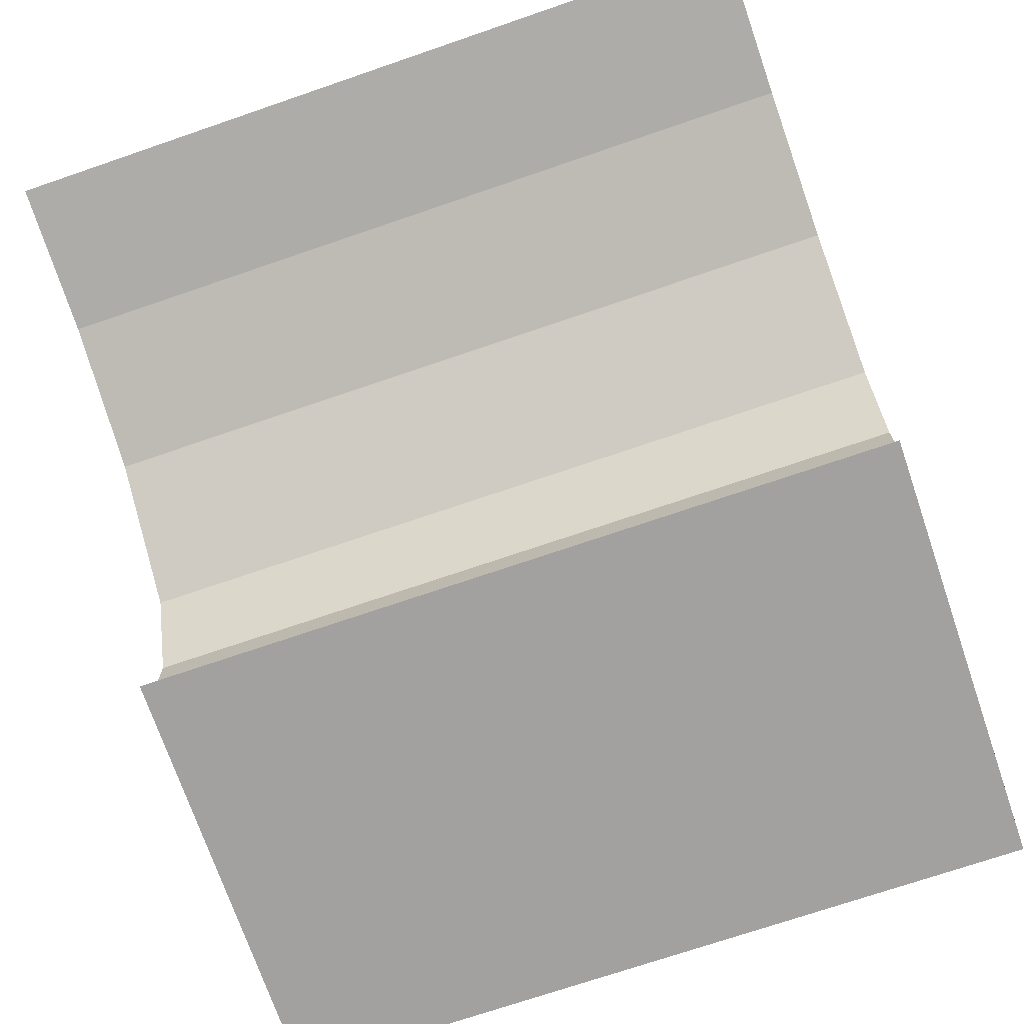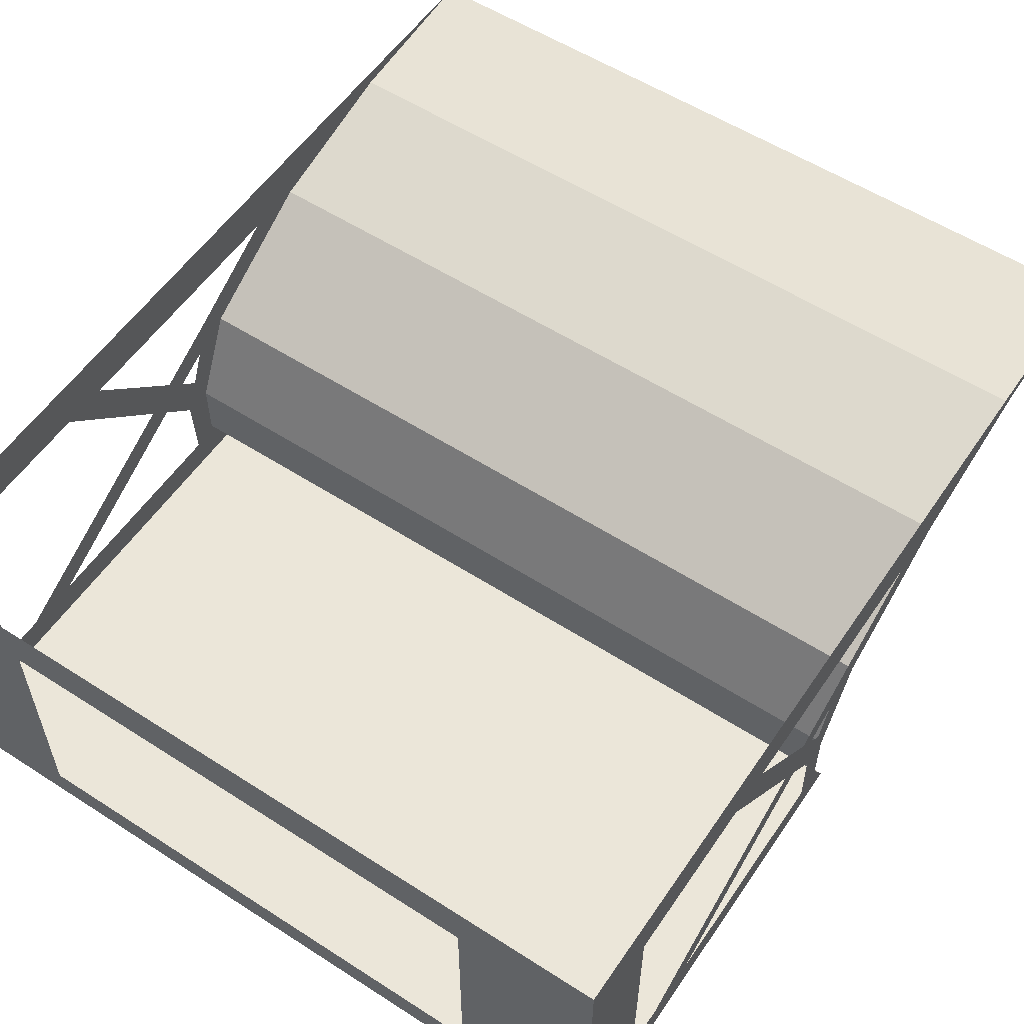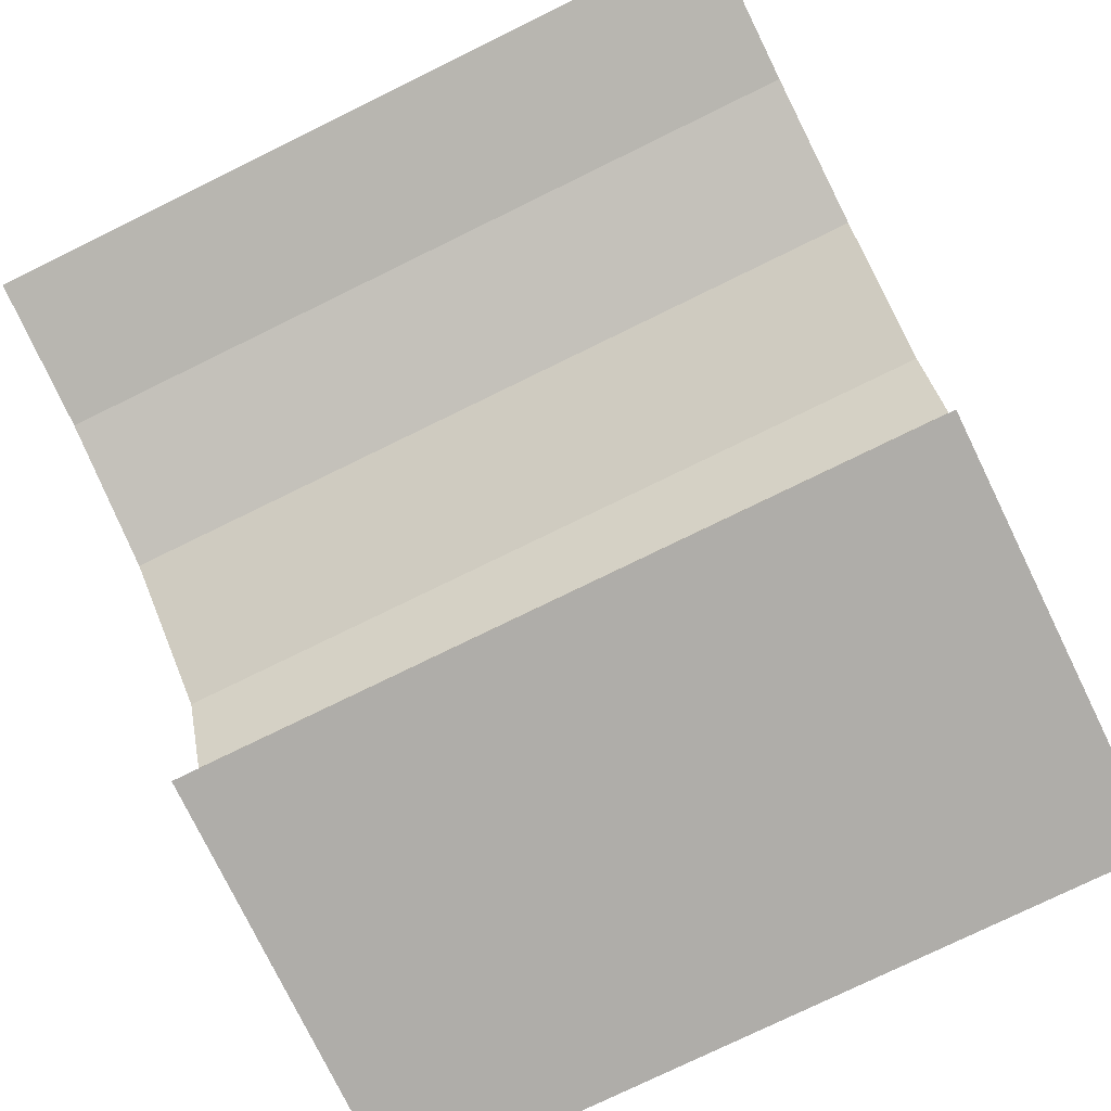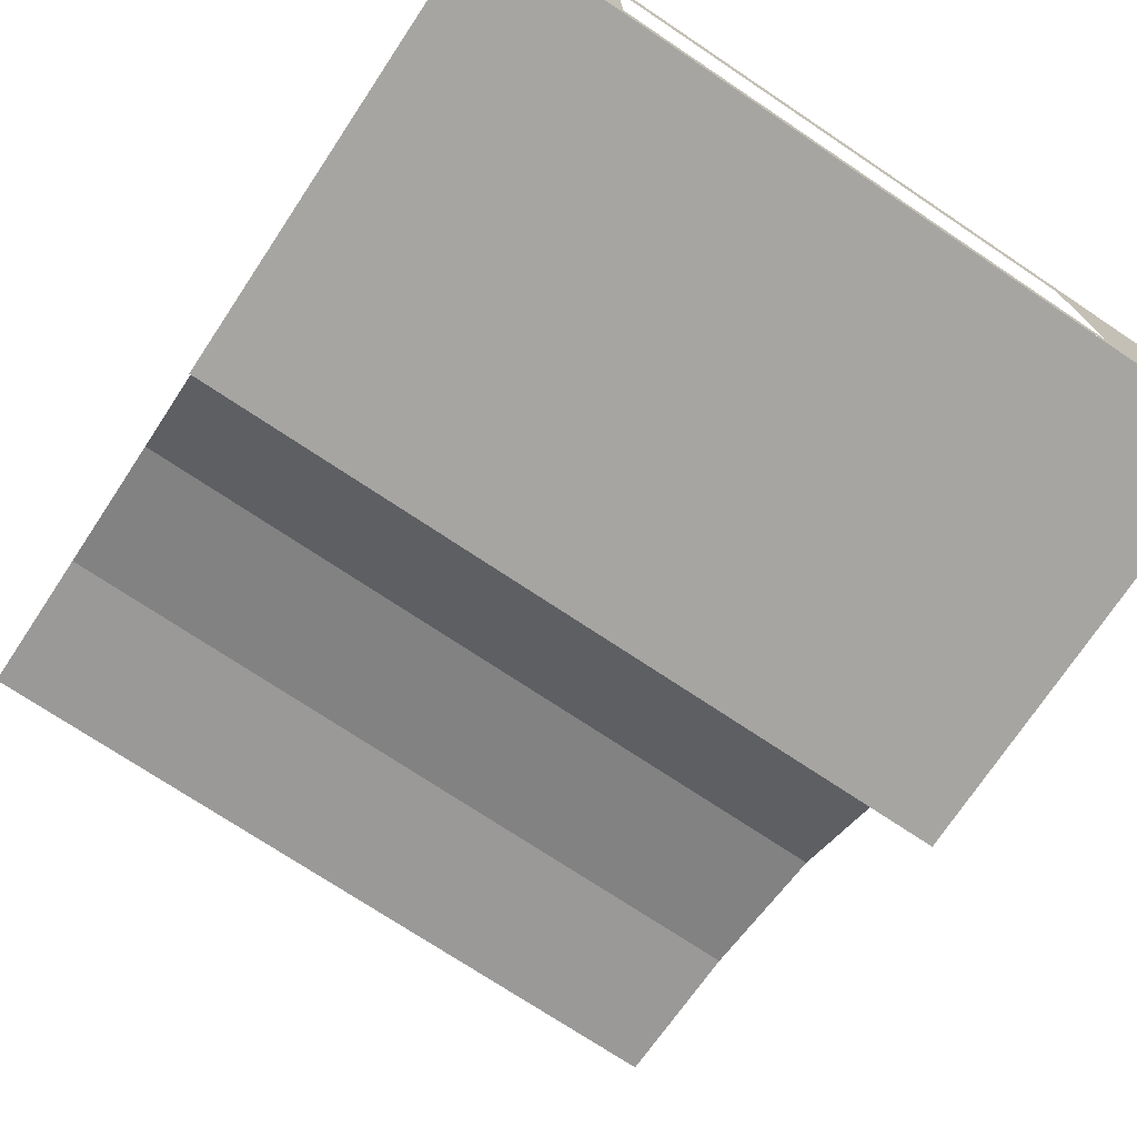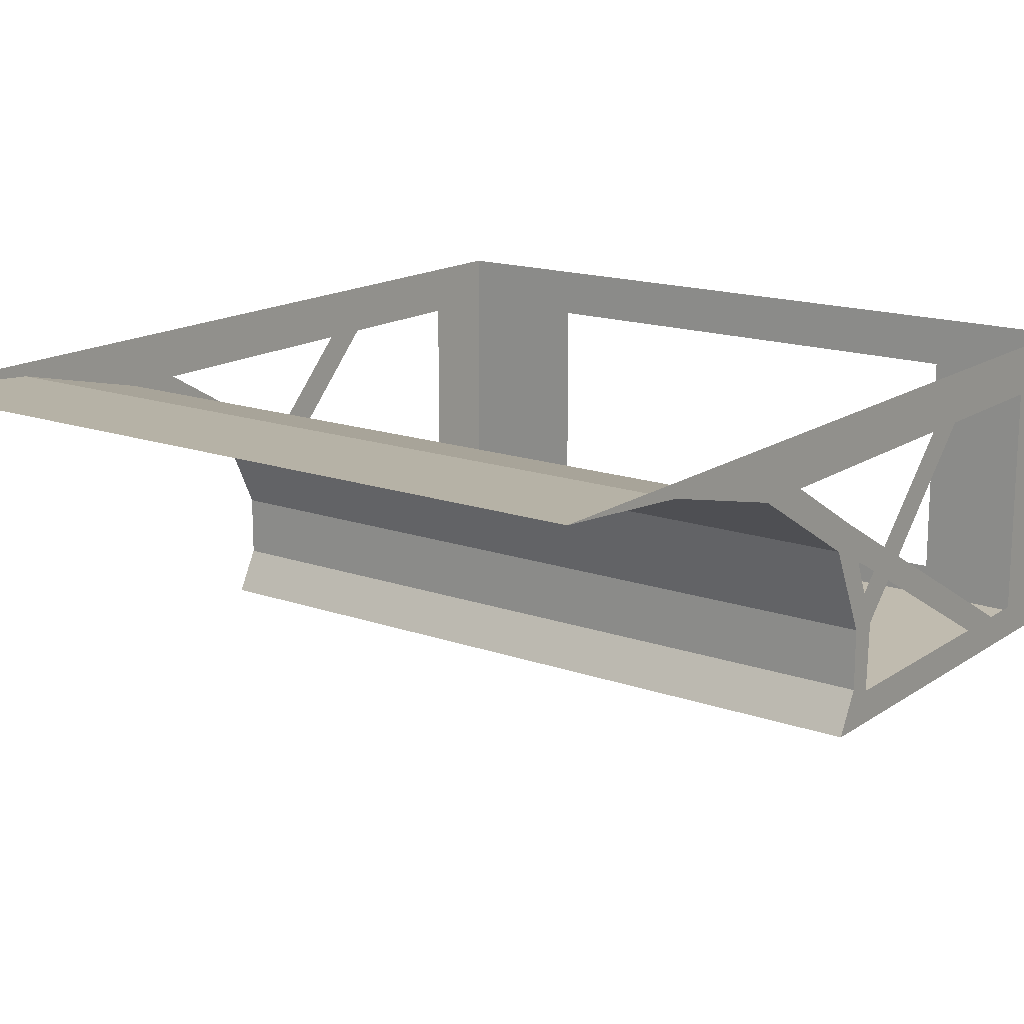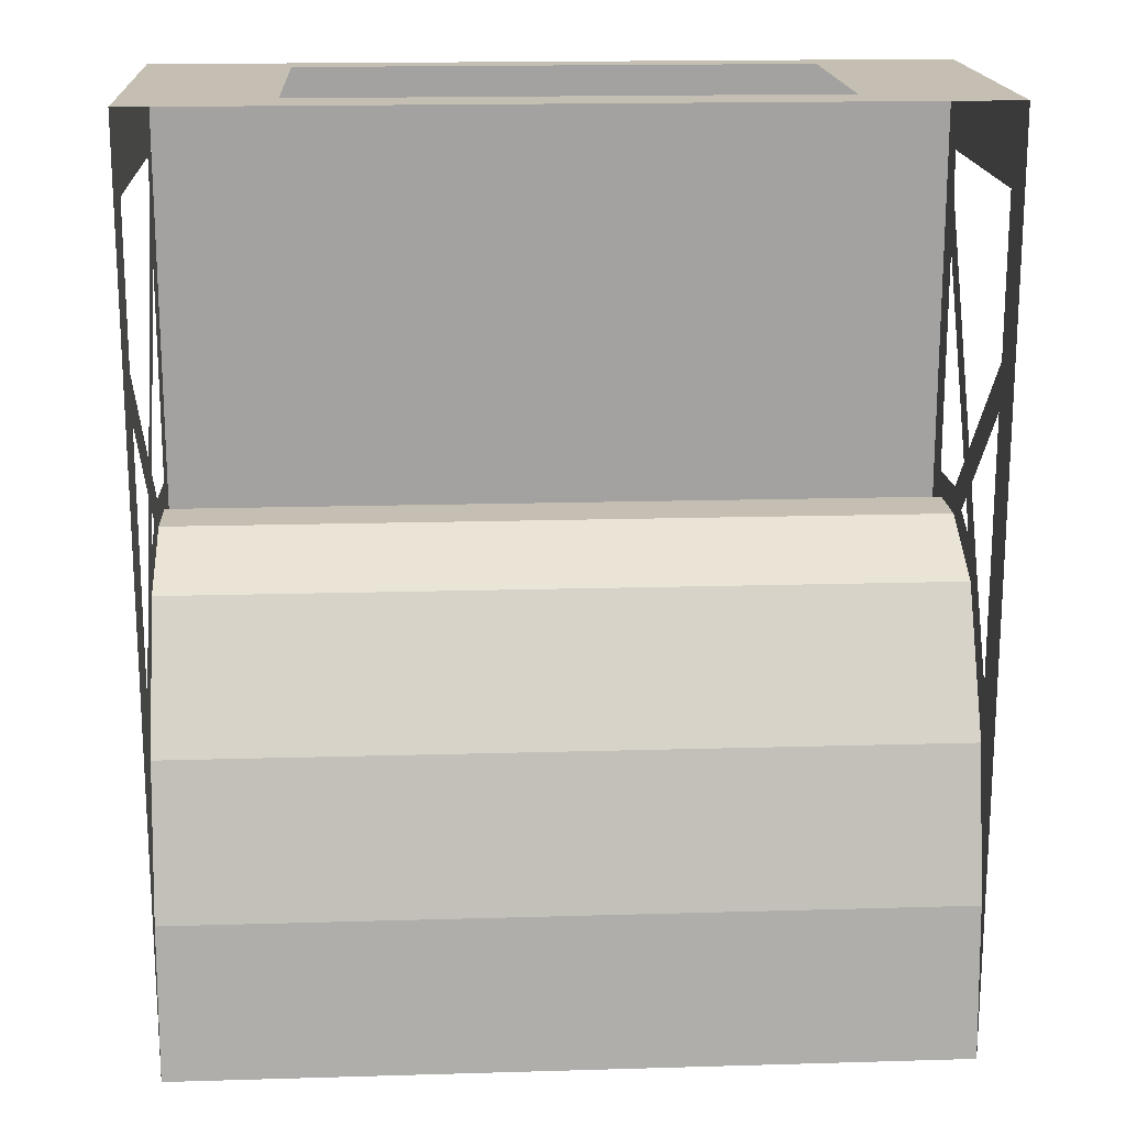
<metadata>
{"format":"obj","ext":"obj","renderer":"f3d","projection":"perspective","resolution":1024,"background":"white","views":[{"elev":-72.3,"azim":-161.1,"up":"+Y"},{"elev":56.3,"azim":33.9,"up":"+Y"},{"elev":-77.3,"azim":-154.0,"up":"+Y"},{"elev":-73.7,"azim":-33.7,"up":"+Y"},{"elev":15.9,"azim":-143.6,"up":"+Y"},{"elev":17.6,"azim":176.7,"up":"+Z"}]}
</metadata>
<code>
v 980 0 -1110
v 980 -34.3 -719.6
v 490 -34.3 -719.6
v 490 0 -1110
v 0 0 -1110
v 0 -34.3 -719.6
v -490 -34.3 -719.6
v -490 0 -1110
v -980 0 -1110
v -980 -34.3 -719.6
v 980 -128.8 -339.5
v 490 -128.8 -339.5
v 0 -128.8 -339.5
v -490 -128.8 -339.5
v -980 -128.8 -339.5
v 980 -324.8 0
v 490 -324.8 0
v 0 -324.8 0
v -490 -324.8 0
v -980 -324.8 0
v 980 -547.4 105
v 490 -547.4 105
v 0 -547.4 105
v -490 -547.4 105
v -980 -547.4 105
v 980 -700 105
v 490 -700 105
v 0 -700 105
v -490 -700 105
v -980 -700 105
v 980 -805 49
v 490 -805 49
v 0 -805 49
v -490 -805 49
v -980 -805 49
v 980 -805 700
v 490 -805 700
v 0 -805 700
v -490 -805 700
v -980 -805 700
v 980 -805 1190
v 490 -805 1190
v 0 -805 1190
v -490 -805 1190
v -980 -805 1190
v -980 0 -719.6
v -980 0 -339.5
v -980 0 210
v -980 -128.8 210
v -980 -44.8 -339.5
v -980 -273 56
v -980 -547.4 175
v -980 -721 168
v -980 -128.8 1190
v -980 0 1190
v 980 0 -719.6
v 980 0 -339.5
v 980 0 210
v 980 -128.8 210
v 980 -44.8 -339.5
v 980 -273 56
v 980 -547.4 175
v 980 -721 168
v 980 -128.8 1190
v 980 0 1190
v -490 0 1190
v -490 -128.8 1190
v 0 -128.8 1190
v 0 0 1190
v 490 0 1190
v 490 -128.8 1190
v 980 -805 980
v 980 -122.5 980
v 980 -122.5 1190
v -980 -805 980
v -980 -122.5 980
v -980 -122.5 1190
v 630 -805 1190
v 630 -122.5 1190
v -630 -805 1190
v -630 -122.5 1190
v 980 -721 980
v -980 -721 980
v -630 -721 1190
v 630 -721 1190
v -980 -469 133
v -980 -122.5 476
v -980 -122.5 595
v 980 -469 133
v 980 -122.5 476
v 980 -122.5 595
v -980 -385 122.5
v -980 -350 28
v -980 -721 875
v -980 -721 735
v 980 -385 122.5
v 980 -350 28
v 980 -721 875
v 980 -721 735
f 1 2 3
f 3 4 1
f 5 6 7
f 7 8 5
f 11 2 3
f 3 12 11
f 13 6 3
f 3 12 13
f 13 6 7
f 7 14 13
f 13 18 17
f 17 12 13
f 13 18 19
f 19 14 13
f 21 16 17
f 17 22 21
f 23 18 17
f 17 22 23
f 21 26 27
f 27 22 21
f 23 28 27
f 27 22 23
f 31 26 27
f 27 32 31
f 33 28 27
f 27 32 33
f 31 36 37
f 37 32 31
f 33 38 37
f 37 32 33
f 41 36 37
f 37 42 41
f 43 38 37
f 37 42 43
f 45 40 39
f 39 44 45
f 9 10 46
f 15 47 46
f 46 10 15
f 15 47 48
f 48 49 15
f 15 50 51
f 51 20 15
f 25 52 51
f 51 20 25
f 25 52 53
f 53 30 25
f 54 55 48
f 48 49 54
f 1 2 56
f 11 57 56
f 56 2 11
f 11 57 58
f 58 59 11
f 11 60 61
f 61 16 11
f 21 62 61
f 61 16 21
f 21 62 63
f 63 26 21
f 64 65 58
f 58 59 64
f 54 55 66
f 66 67 54
f 68 69 66
f 66 67 68
f 64 65 70
f 70 71 64
f 68 69 70
f 70 71 68
f 41 72 73
f 73 74 41
f 45 75 76
f 76 77 45
f 41 78 79
f 79 74 41
f 45 80 81
f 81 77 45
f 31 72 82
f 31 82 63
f 31 63 26
f 35 75 83
f 35 83 53
f 35 53 30
f 80 84 85
f 85 78 80
f 52 86 87
f 87 88 52
f 62 89 90
f 90 91 62
f 92 93 51
f 92 51 94
f 92 94 95
f 96 97 61
f 96 61 98
f 96 98 99
f 5 6 3
f 3 4 5
f 9 10 7
f 7 8 9
f 15 10 7
f 7 14 15
f 11 16 17
f 17 12 11
f 15 20 19
f 19 14 15
f 23 18 19
f 19 24 23
f 25 20 19
f 19 24 25
f 23 28 29
f 29 24 23
f 25 30 29
f 29 24 25
f 33 28 29
f 29 34 33
f 35 30 29
f 29 34 35
f 33 38 39
f 39 34 33
f 35 40 39
f 39 34 35
f 43 38 39
f 39 44 43

</code>
